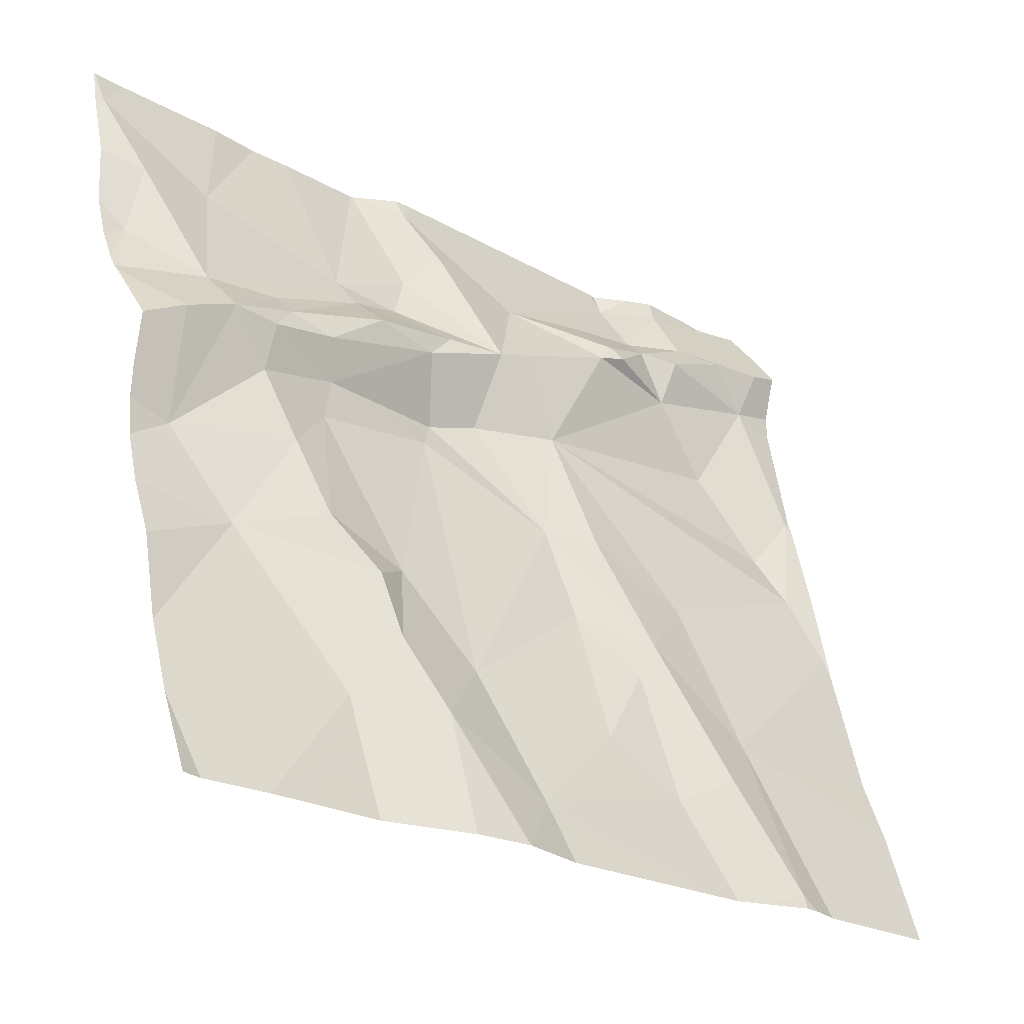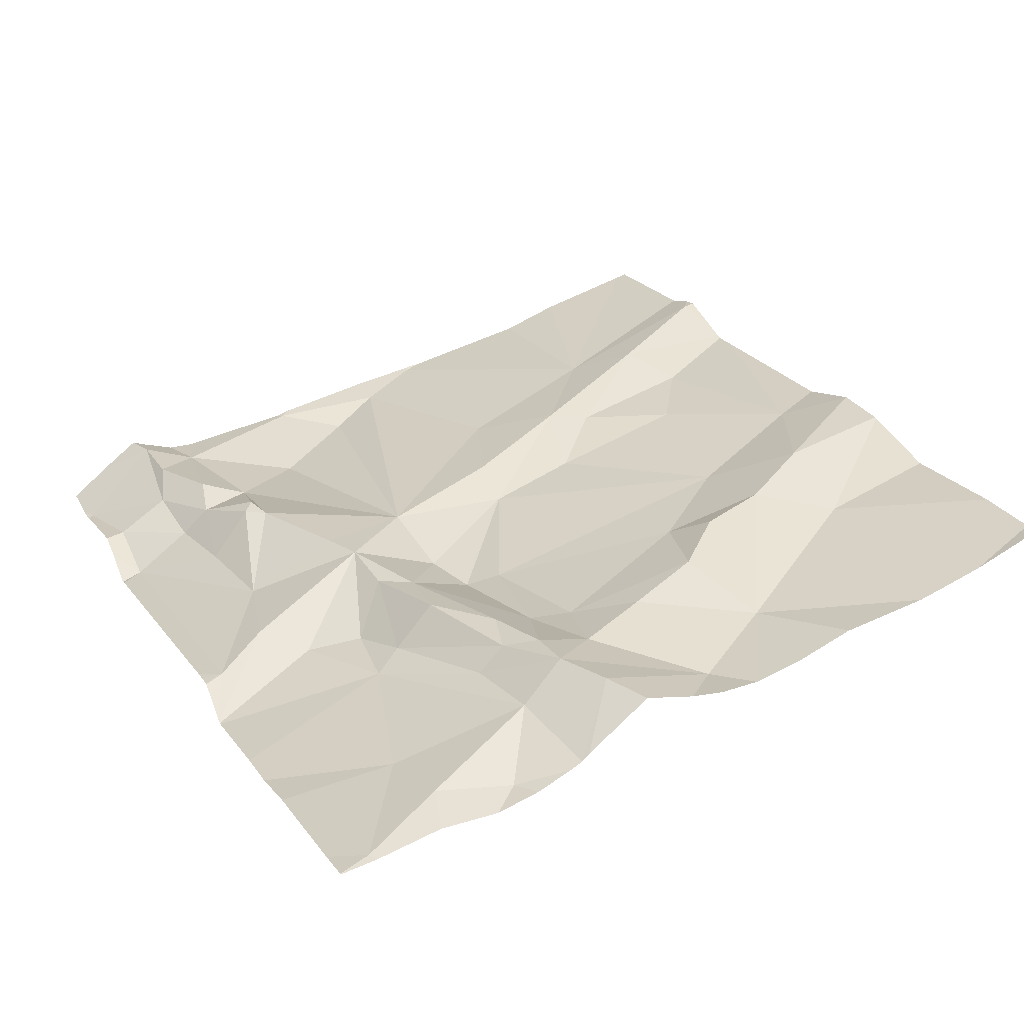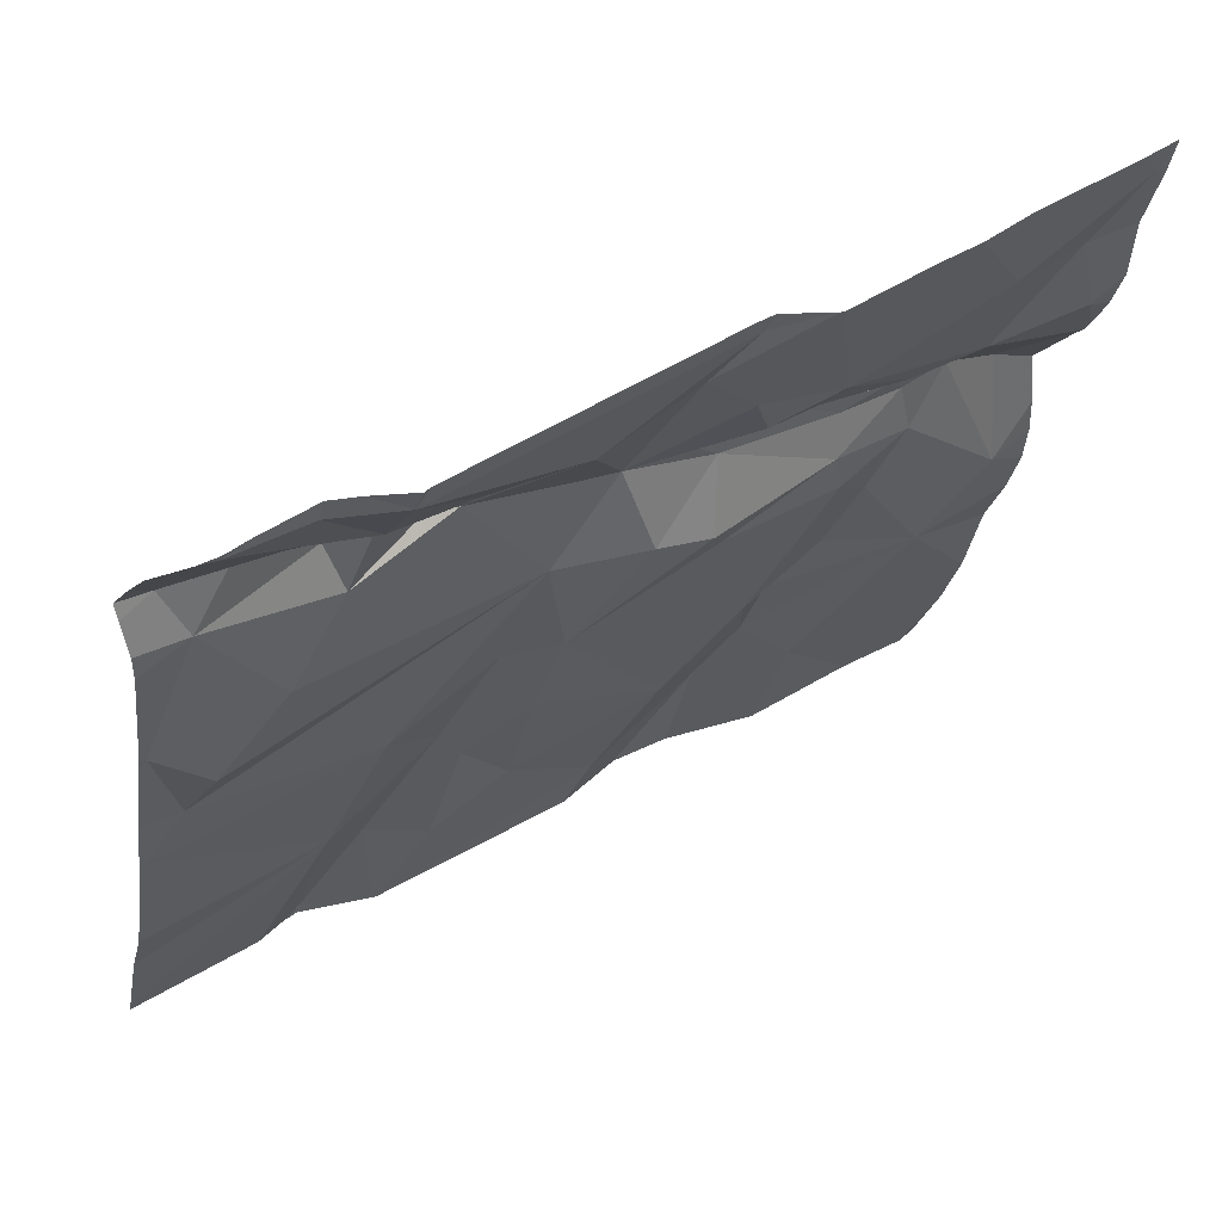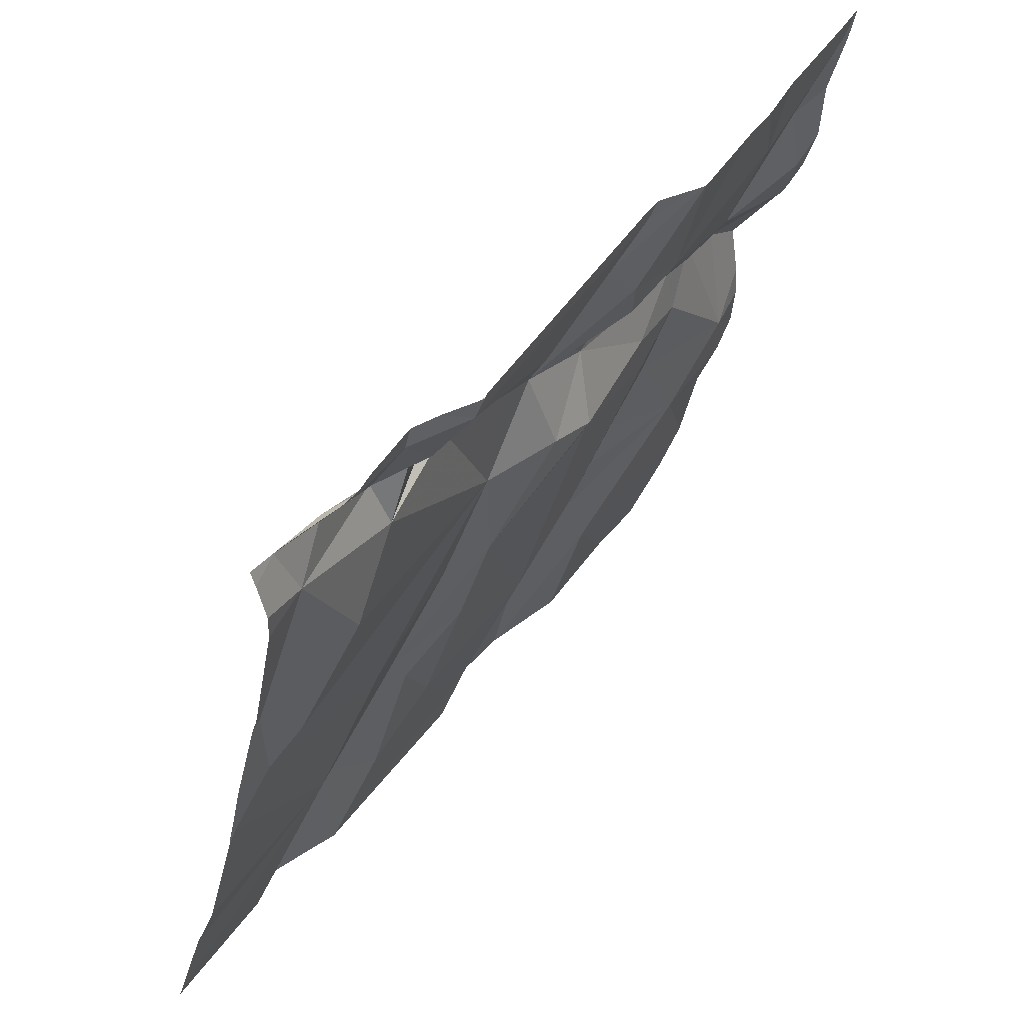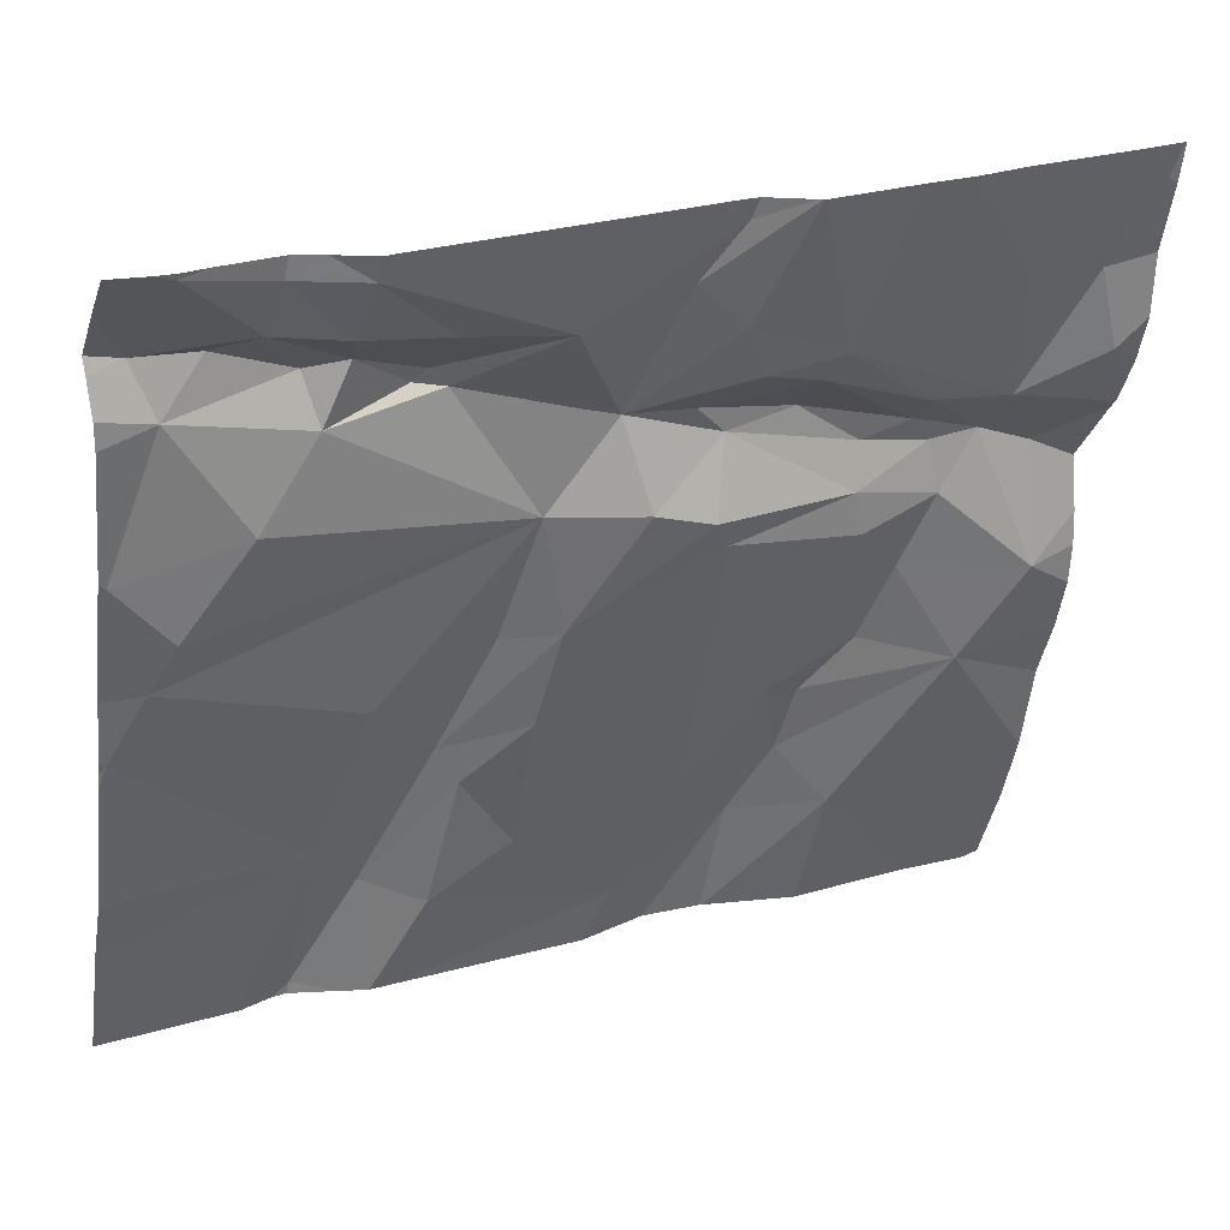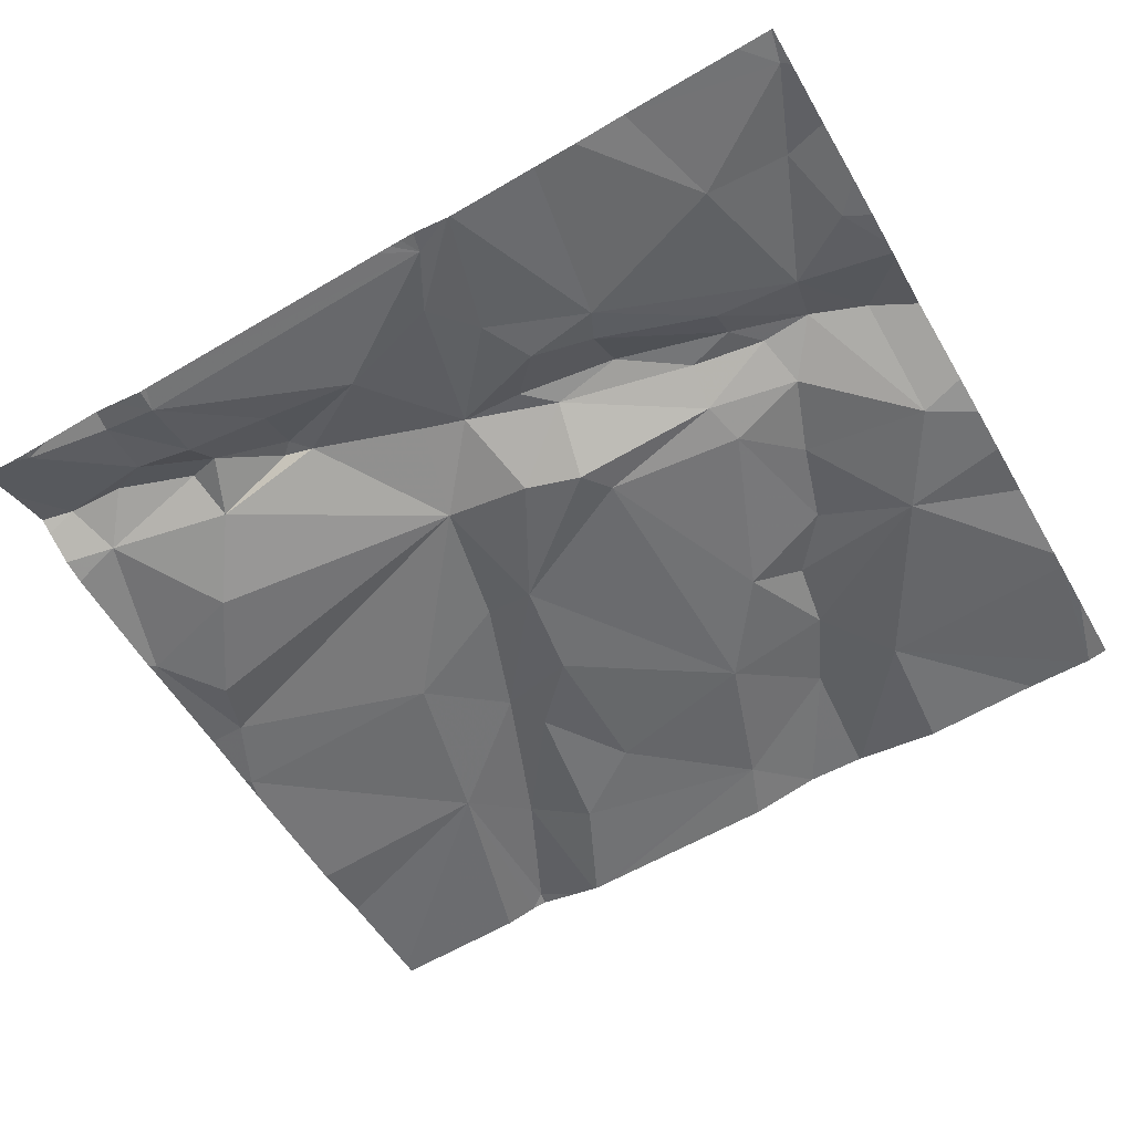
<metadata>
{"format":"obj","ext":"obj","renderer":"f3d","projection":"perspective","resolution":1024,"background":"white","views":[{"elev":-24.3,"azim":-46.1,"up":"+Y"},{"elev":18.1,"azim":-116.3,"up":"+Z"},{"elev":48.9,"azim":141.7,"up":"+Y"},{"elev":44.6,"azim":117.5,"up":"+Y"},{"elev":26.4,"azim":151.1,"up":"+Y"},{"elev":-70.8,"azim":-149.6,"up":"+Z"}]}
</metadata>
<code>
v -88.28 239.6 496.6
v -88.28 239.7 496.6
v -88.28 239.7 496.5
v -88.23 239.6 496.6
v -88.28 239.7 496.5
v -88.28 239.5 496.6
v -88.28 239.5 496.6
v -88.22 239.5 496.6
v -88.28 239.3 496.6
v -88.28 239.4 496.6
v -88.28 239.4 496.6
v -88.28 239.2 496.7
v -88.28 239.1 496.7
v -87.98 240 496.5
v -88.24 240 496.5
v -88.28 239.2 496.7
v -88.16 239.4 496.6
v -88.04 239.2 496.7
v -88.28 239.7 496.5
v -88.28 239.8 496.5
v -88.28 239.9 496.5
v -88.28 239.9 496.5
v -88.25 239.8 496.5
v -88.23 239.8 496.5
v -88.17 239.7 496.6
v -88.27 239.9 496.5
v -87.85 239.6 496.6
v -87.85 239.3 496.7
v -87.93 239.4 496.7
v -88.13 239.9 496.5
v -87.99 239.3 496.7
v -87.98 239.3 496.7
v -88.08 239.5 496.6
v -88.01 239.6 496.6
v -88.05 239.4 496.7
v -88.01 239.7 496.6
v -88 239.6 496.6
v -88.1 239.6 496.6
v -87.85 239.7 496.6
v -87.83 239.6 496.6
v -87.76 239.6 496.6
v -87.68 239.5 496.7
v -87.8 240 496.5
v -87.87 240 496.5
v -87.93 239.8 496.6
v -87.95 239.8 496.6
v -87.86 239.8 496.6
v -87.93 239.7 496.6
v -88.07 239.7 496.6
v -88.07 239.7 496.6
v -87.83 239.8 496.6
v -88.16 239.6 496.6
v -88.11 239.6 496.6
v -87.85 239 496.8
v -87.94 239.2 496.8
v -87.79 239.1 496.8
v -87.82 240 496.5
v -87.87 240 496.5
v -87.81 240 496.5
v -87.65 239.9 496.6
v -87.78 239.9 496.6
v -87.74 239.7 496.6
v -87.68 239.8 496.6
v -87.81 239.7 496.6
v -87.65 239.6 496.7
v -87.66 239.2 496.8
v -87.27 239.8 496.7
v -87.42 239.8 496.6
v -87.41 239.8 496.7
v -87.44 240 496.6
v -87.35 239.7 496.6
v -87.52 239.8 496.7
v -87.45 239.9 496.6
v -88.28 239 496.7
v -87.86 239 496.8
v -87.27 239.6 496.7
v -88.25 239 496.7
v -87.92 239 496.8
v -88.03 239 496.8
v -87.27 240 496.6
v -87.24 239.9 496.7
v -87.37 240 496.6
v -87.93 239 496.8
v -87.77 239 496.8
v -87.85 239 496.8
v -87.21 239.4 496.7
v -88.03 240 496.5
v -88.27 240 496.5
v -87.57 239.1 496.8
v -88.28 240 496.5
v -88.1 240 496.5
v -87.43 239 496.9
v -87.44 239.2 496.8
v -88.25 239 496.7
v -87.5 239.2 496.8
v -87.66 239.4 496.7
v -87.62 239.5 496.7
v -87.48 239.4 496.7
v -87.57 239.4 496.7
v -87.54 239.9 496.6
v -87.44 239.9 496.6
v -87.36 239.9 496.6
v -87.53 239.8 496.7
v -87.55 239.8 496.7
v -87.32 239.9 496.7
v -87.21 239.6 496.7
v -87.25 239.5 496.7
v -87.59 239.3 496.7
v -87.2 239.9 496.6
v -87.2 239.4 496.7
v -87.2 239.4 496.7
v -87.2 239.2 496.8
v -87.2 239.2 496.8
v -87.2 239.7 496.7
v -87.2 239.6 496.7
v -87.2 239.9 496.7
v -87.2 239.8 496.7
v -87.2 239.9 496.7
v -87.2 239.8 496.7
v -87.2 239.5 496.7
v -88.28 240 496.5
v -87.2 239 496.9
v -87.2 239.4 496.7
v -88.17 239 496.7
v -87.85 239 496.8
v -87.41 239 496.9
v -87.37 239 496.8
v -87.43 239 496.9
v -87.48 239 496.8
v -87.43 239 496.9
v -87.51 239 496.8
v -87.51 239 496.8
v -87.54 239 496.8
v -87.26 239 496.9
v -87.2 239 496.9
v -87.87 240 496.5
v -87.86 240 496.5
v -87.45 240 496.5
v -87.44 240 496.5
v -87.4 240 496.6
v -87.27 240 496.6
v -87.79 240 496.5
v -87.77 240 496.5
v -87.37 240 496.6
v -87.3 240 496.6
v -87.28 240 496.6
v -87.25 240 496.6
v -87.21 240 496.6
v -87.2 240 496.6
f 2 4 3
f 3 25 5
f 1 4 2
f 6 8 4
f 10 17 11
f 12 13 77
f 12 18 16
f 9 17 10
f 16 17 9
f 7 8 6
f 11 8 7
f 20 23 21
f 21 24 22
f 19 23 20
f 5 23 19
f 121 26 90
f 28 27 29
f 29 31 32
f 34 33 35
f 27 34 29
f 37 36 38
f 36 37 39
f 34 35 29
f 41 40 42
f 46 45 47
f 26 30 91
f 48 45 49
f 48 49 36
f 45 50 49
f 87 46 14
f 39 48 36
f 30 25 46
f 44 51 58
f 24 23 25
f 45 46 50
f 25 30 24
f 37 34 27
f 49 50 52
f 52 50 25
f 52 38 49
f 23 24 21
f 24 26 22
f 27 40 37
f 17 35 33
f 18 17 16
f 35 17 31
f 39 37 40
f 35 31 29
f 52 25 4
f 34 37 53
f 54 55 78
f 32 31 17
f 18 32 17
f 78 18 83
f 32 18 55
f 56 54 85
f 139 70 140
f 54 56 55
f 18 12 94
f 138 70 139
f 17 8 11
f 52 53 38
f 49 38 36
f 8 17 33
f 8 52 4
f 53 8 33
f 53 52 8
f 33 34 53
f 38 53 37
f 6 4 1
f 25 23 5
f 4 25 3
f 61 60 59
f 39 40 41
f 51 46 47
f 40 27 42
f 58 61 136
f 41 62 39
f 62 63 60
f 51 47 62
f 64 48 39
f 45 48 64
f 47 45 64
f 61 51 62
f 136 59 137
f 62 64 39
f 64 62 47
f 60 61 62
f 41 65 62
f 42 27 28
f 32 55 28
f 28 29 32
f 66 28 56
f 24 30 26
f 25 50 46
f 56 28 55
f 68 67 69
f 67 68 71
f 72 68 73
f 59 60 70
f 76 71 65
f 148 109 149
f 140 82 144
f 144 80 145
f 59 70 138
f 127 93 126
f 65 41 42
f 89 66 56
f 93 92 126
f 137 59 57
f 136 61 59
f 129 95 131
f 126 92 130
f 28 96 42
f 65 71 68
f 98 97 99
f 65 97 98
f 65 63 62
f 60 100 70
f 101 73 102
f 103 72 73
f 104 103 60
f 70 100 101
f 80 82 102
f 70 101 82
f 102 82 101
f 96 99 42
f 100 73 101
f 103 100 60
f 95 93 99
f 60 63 104
f 102 73 69
f 105 102 69
f 43 59 142
f 105 81 102
f 81 80 102
f 68 72 104
f 67 81 105
f 67 71 106
f 67 105 69
f 69 73 68
f 104 65 68
f 63 65 104
f 103 104 72
f 100 103 73
f 65 42 97
f 107 76 65
f 67 106 114
f 71 76 106
f 118 67 119
f 125 54 75
f 76 107 106
f 115 107 120
f 86 107 98
f 131 89 132
f 132 56 133
f 111 93 113
f 93 86 98
f 98 107 65
f 97 42 99
f 95 92 93
f 95 99 108
f 99 96 108
f 66 108 96
f 28 66 96
f 98 99 93
f 89 95 108
f 66 89 108
f 120 86 123
f 124 18 94
f 57 59 43
f 79 18 124
f 58 51 61
f 147 81 148
f 109 81 116
f 110 86 111
f 84 56 85
f 85 54 125
f 111 86 93
f 112 93 122
f 113 93 112
f 83 18 79
f 114 106 115
f 44 46 51
f 14 46 44
f 115 106 107
f 75 54 78
f 116 81 118
f 117 67 114
f 78 55 18
f 118 81 67
f 15 26 91
f 119 67 117
f 120 107 86
f 94 12 77
f 122 93 134
f 77 13 74
f 123 86 110
f 91 30 87
f 128 92 129
f 87 30 46
f 129 92 95
f 88 26 15
f 130 92 128
f 131 95 89
f 90 26 88
f 132 89 56
f 133 56 84
f 134 93 127
f 121 22 26
f 135 122 134
f 140 70 82
f 141 80 147
f 142 59 143
f 143 59 138
f 144 82 80
f 145 80 146
f 146 80 141
f 147 80 81
f 148 81 109

</code>
